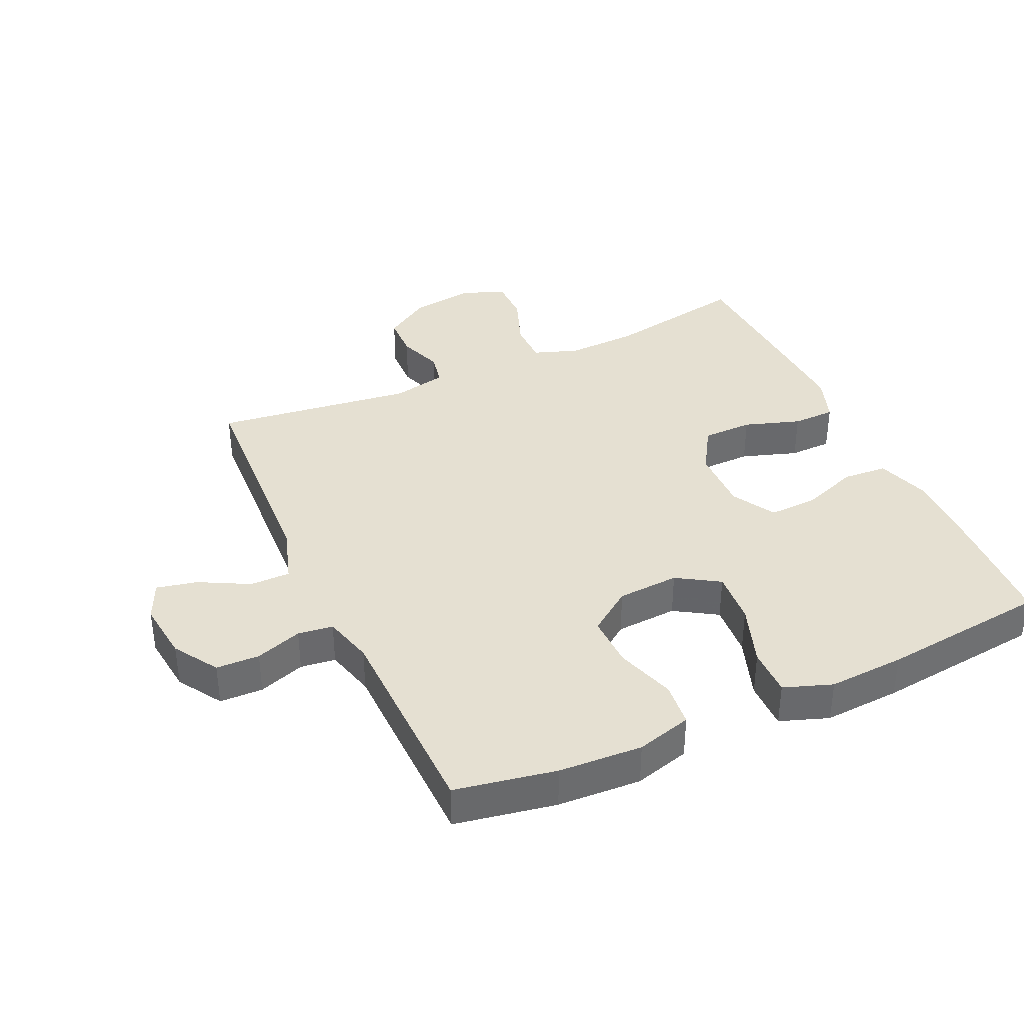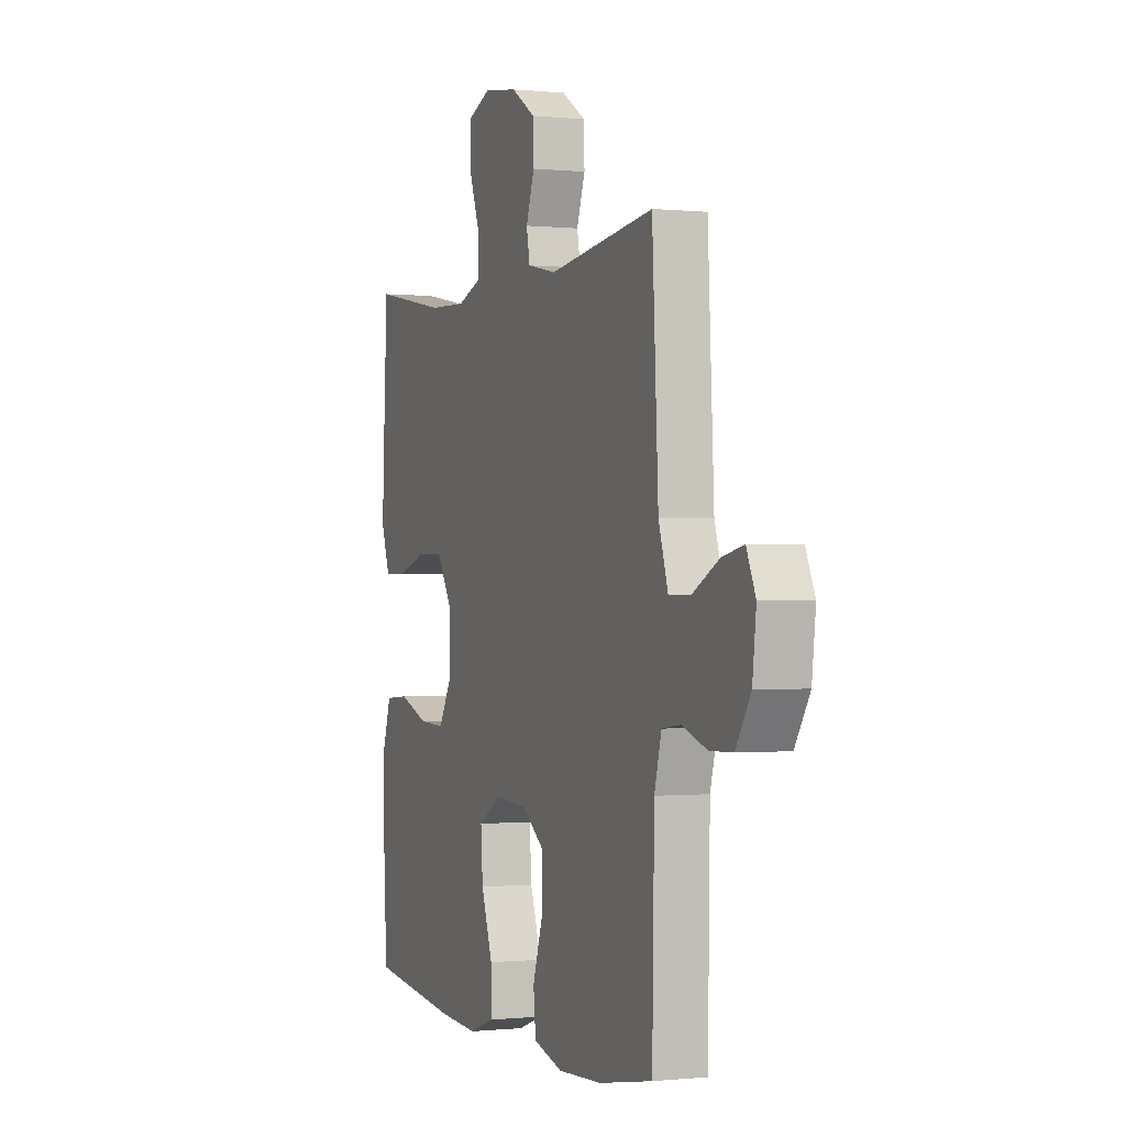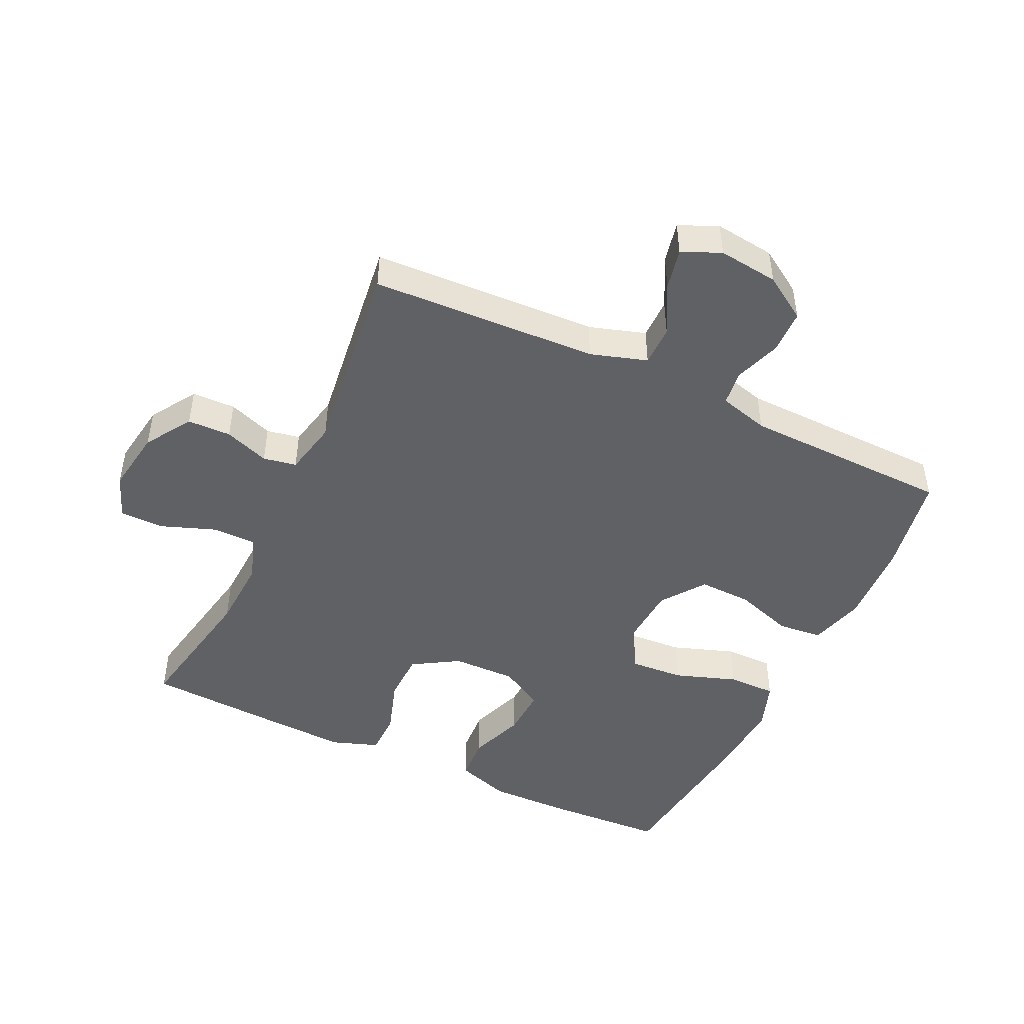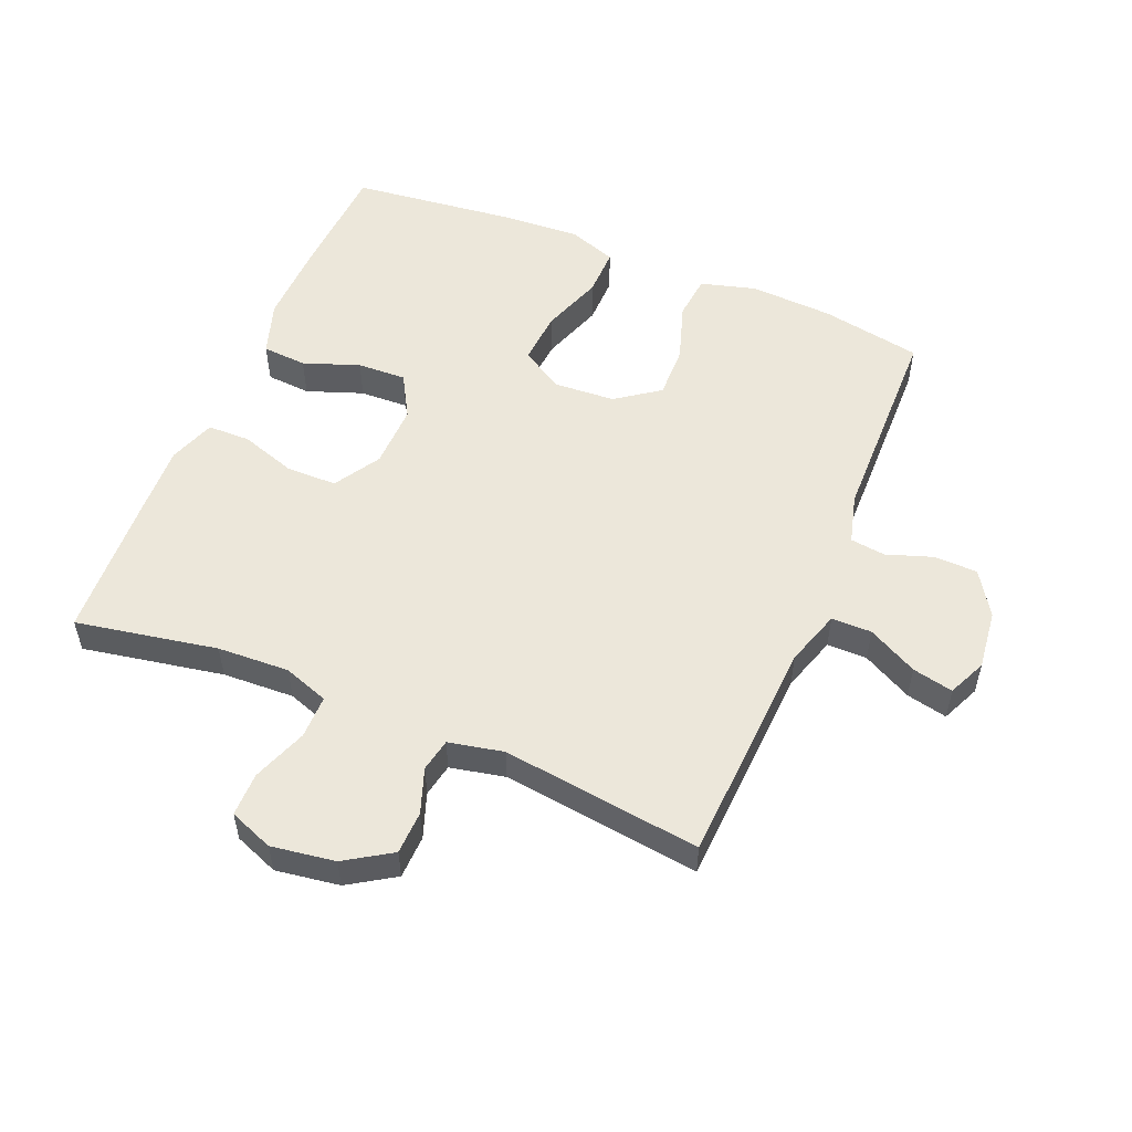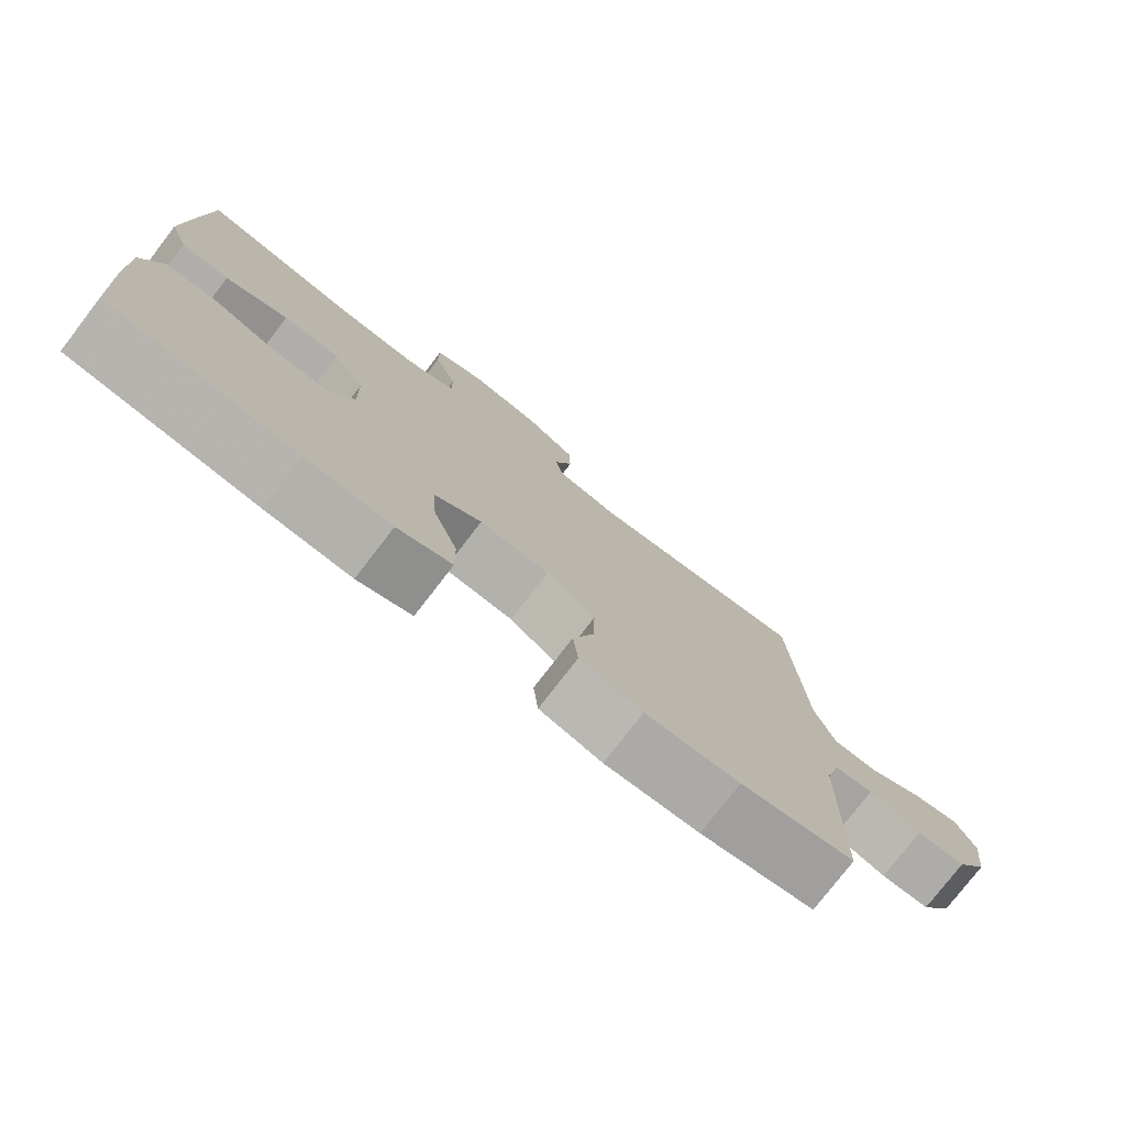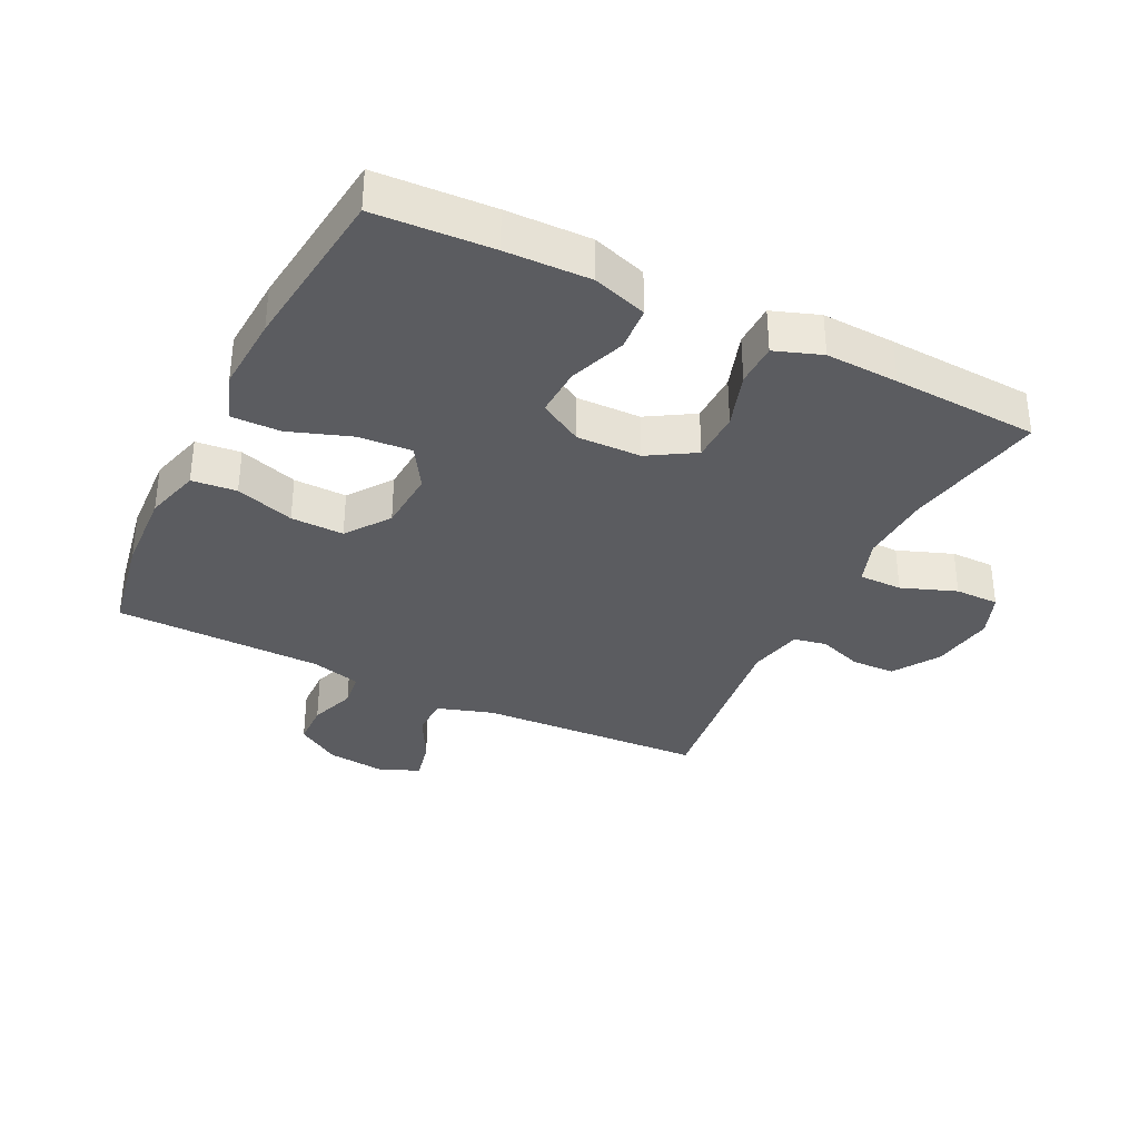
<metadata>
{"format":"obj","ext":"obj","renderer":"f3d","projection":"perspective","resolution":1024,"background":"white","views":[{"elev":37.7,"azim":155.4,"up":"+Y"},{"elev":-0.4,"azim":68.6,"up":"+Z"},{"elev":-47.2,"azim":64.5,"up":"+Y"},{"elev":53.6,"azim":22.6,"up":"+Y"},{"elev":-77.5,"azim":-37.6,"up":"+Z"},{"elev":-34.5,"azim":-116.3,"up":"+Y"}]}
</metadata>
<code>
v 0.5 0.07 0.5
v 0.518 0.07 0.145
v 0.546 0.07 0.057
v 0.609 0.07 0.057
v 0.687 0.07 0.098
v 0.751 0.07 0.112
v 0.778 0.07 0.052
v 0.767 0.07 -0.042
v 0.723 0.07 -0.111
v 0.655 0.07 -0.113
v 0.582 0.07 -0.088
v 0.527 0.07 -0.095
v 0.506 0.07 -0.173
v 0.5 0.07 -0.5
v 0.342 0.07 -0.529
v 0.211 0.07 -0.536
v 0.124 0.07 -0.512
v 0.117 0.07 -0.442
v 0.147 0.07 -0.35
v 0.149 0.07 -0.267
v 0.081 0.07 -0.218
v -0.016 0.07 -0.212
v -0.082 0.07 -0.253
v -0.076 0.07 -0.337
v -0.042 0.07 -0.434
v -0.041 0.07 -0.51
v -0.117 0.07 -0.537
v -0.237 0.07 -0.53
v -0.5 0.07 -0.5
v -0.51 0.07 -0.317
v -0.513 0.07 -0.185
v -0.485 0.07 -0.1
v -0.415 0.07 -0.095
v -0.327 0.07 -0.127
v -0.25 0.07 -0.13
v -0.211 0.07 -0.062
v -0.213 0.07 0.039
v -0.257 0.07 0.111
v -0.336 0.07 0.112
v -0.424 0.07 0.083
v -0.491 0.07 0.084
v -0.517 0.07 0.157
v -0.512 0.07 0.271
v -0.5 0.07 0.5
v -0.278 0.07 0.459
v -0.165 0.07 0.454
v -0.094 0.07 0.479
v -0.094 0.07 0.547
v -0.126 0.07 0.633
v -0.126 0.07 0.702
v -0.057 0.07 0.729
v 0.043 0.07 0.714
v 0.115 0.07 0.668
v 0.117 0.07 0.6
v 0.092 0.07 0.53
v 0.102 0.07 0.478
v 0.188 0.07 0.46
v 0.5 0 0.5
v 0.518 0 0.145
v 0.546 0 0.057
v 0.609 0 0.057
v 0.687 0 0.098
v 0.751 0 0.112
v 0.778 0 0.052
v 0.767 0 -0.042
v 0.723 0 -0.111
v 0.655 0 -0.113
v 0.582 0 -0.088
v 0.527 0 -0.095
v 0.506 0 -0.173
v 0.5 0 -0.5
v 0.342 0 -0.529
v 0.211 0 -0.536
v 0.124 0 -0.512
v 0.117 0 -0.442
v 0.147 0 -0.35
v 0.149 0 -0.267
v 0.081 0 -0.218
v -0.016 0 -0.212
v -0.082 0 -0.253
v -0.076 0 -0.337
v -0.042 0 -0.434
v -0.041 0 -0.51
v -0.117 0 -0.537
v -0.237 0 -0.53
v -0.5 0 -0.5
v -0.51 0 -0.317
v -0.513 0 -0.185
v -0.485 0 -0.1
v -0.415 0 -0.095
v -0.327 0 -0.127
v -0.25 0 -0.13
v -0.211 0 -0.062
v -0.213 0 0.039
v -0.257 0 0.111
v -0.336 0 0.112
v -0.424 0 0.083
v -0.491 0 0.084
v -0.517 0 0.157
v -0.512 0 0.271
v -0.5 0 0.5
v -0.278 0 0.459
v -0.165 0 0.454
v -0.094 0 0.479
v -0.094 0 0.547
v -0.126 0 0.633
v -0.126 0 0.702
v -0.057 0 0.729
v 0.043 0 0.714
v 0.115 0 0.668
v 0.117 0 0.6
v 0.092 0 0.53
v 0.102 0 0.478
v 0.188 0 0.46
f 52 53 54 55
f 52 55 56
f 51 52 56
f 48 49 50 51
f 47 48 51 56
f 46 47 56 57
f 42 43 44 45
f 42 45 46
f 39 40 41 42
f 38 39 42 46
f 37 38 46 57
f 31 32 33 34
f 31 34 35
f 30 31 35
f 29 30 35
f 28 29 35
f 27 28 35 36
f 24 25 26 27
f 23 24 27 36
f 16 17 18 19
f 16 19 20
f 13 14 15 16
f 12 13 16 20
f 8 9 10 11
f 8 11 12
f 7 8 12
f 4 5 6 7
f 3 4 7 12
f 2 3 12 20
f 22 23 36 37
f 21 22 37 57
f 20 21 57
f 1 2 20 57
f 112 111 110 109
f 113 112 109
f 113 109 108
f 108 107 106 105
f 113 108 105 104
f 114 113 104 103
f 102 101 100 99
f 103 102 99
f 99 98 97 96
f 103 99 96 95
f 114 103 95 94
f 91 90 89 88
f 92 91 88
f 92 88 87
f 92 87 86
f 92 86 85
f 93 92 85 84
f 84 83 82 81
f 93 84 81 80
f 76 75 74 73
f 77 76 73
f 73 72 71 70
f 77 73 70 69
f 68 67 66 65
f 69 68 65
f 69 65 64
f 64 63 62 61
f 69 64 61 60
f 77 69 60 59
f 94 93 80 79
f 114 94 79 78
f 114 78 77
f 114 77 59 58
f 1 58 59 2
f 2 59 60 3
f 3 60 61 4
f 4 61 62 5
f 5 62 63 6
f 6 63 64 7
f 7 64 65 8
f 8 65 66 9
f 9 66 67 10
f 10 67 68 11
f 11 68 69 12
f 12 69 70 13
f 13 70 71 14
f 14 71 72 15
f 15 72 73 16
f 16 73 74 17
f 17 74 75 18
f 18 75 76 19
f 19 76 77 20
f 20 77 78 21
f 21 78 79 22
f 22 79 80 23
f 23 80 81 24
f 24 81 82 25
f 25 82 83 26
f 26 83 84 27
f 27 84 85 28
f 28 85 86 29
f 29 86 87 30
f 30 87 88 31
f 31 88 89 32
f 32 89 90 33
f 33 90 91 34
f 34 91 92 35
f 35 92 93 36
f 36 93 94 37
f 37 94 95 38
f 38 95 96 39
f 39 96 97 40
f 40 97 98 41
f 41 98 99 42
f 42 99 100 43
f 43 100 101 44
f 44 101 102 45
f 45 102 103 46
f 46 103 104 47
f 47 104 105 48
f 48 105 106 49
f 49 106 107 50
f 50 107 108 51
f 51 108 109 52
f 52 109 110 53
f 53 110 111 54
f 54 111 112 55
f 55 112 113 56
f 56 113 114 57
f 57 114 58 1

</code>
